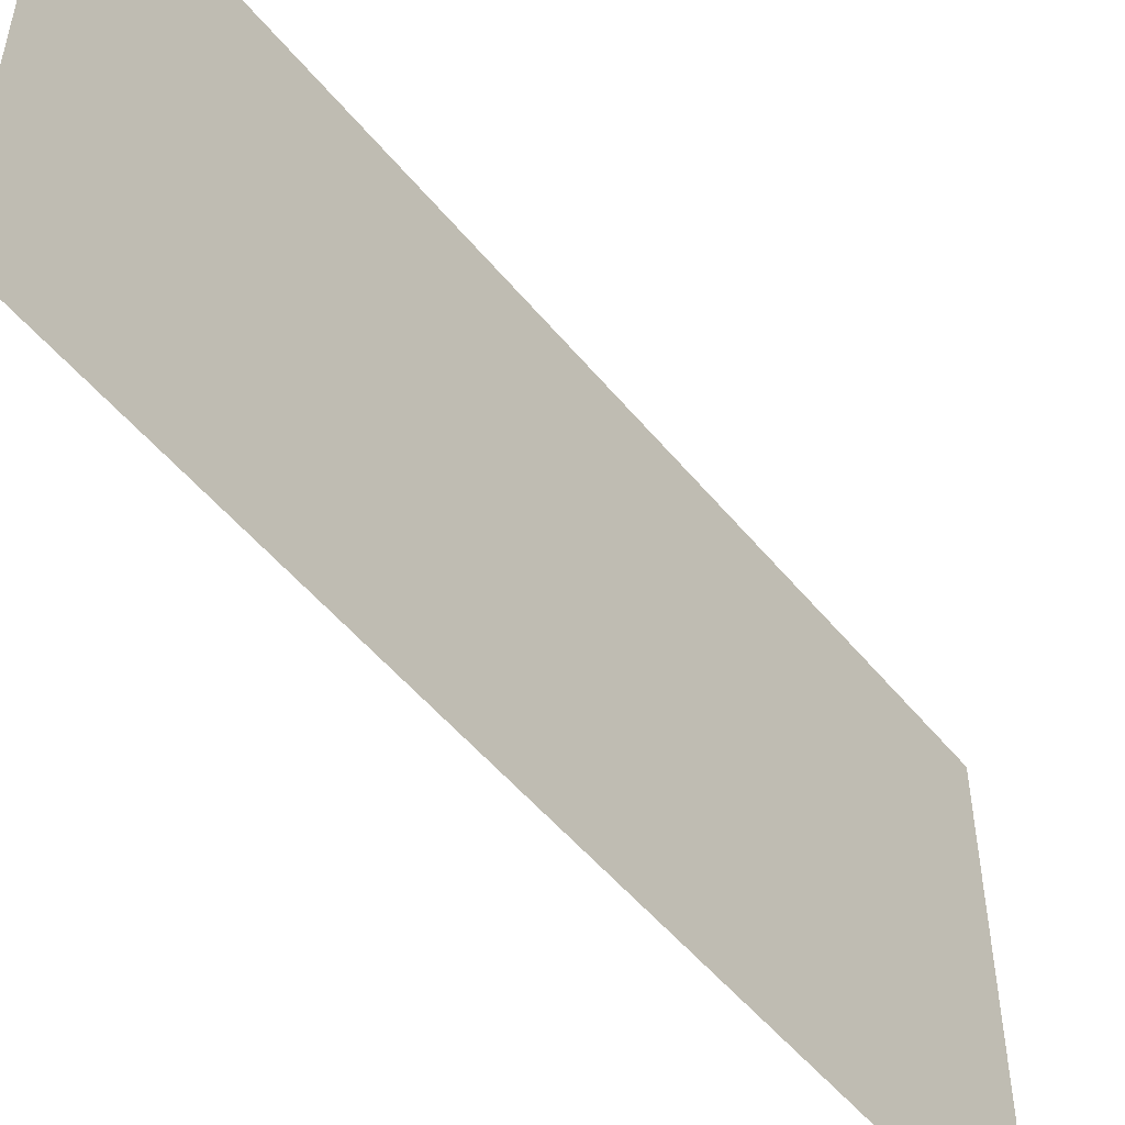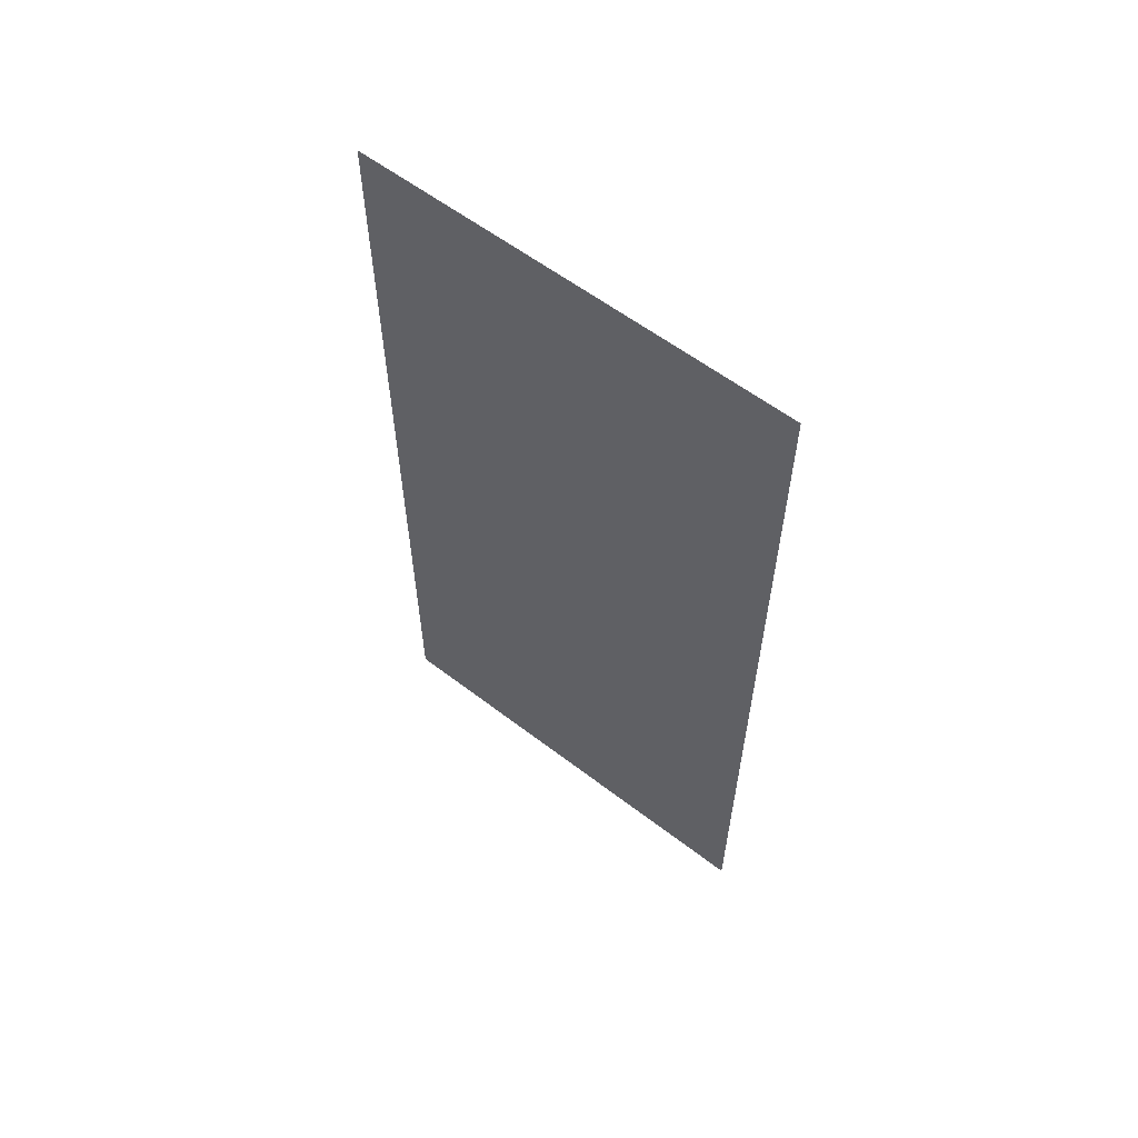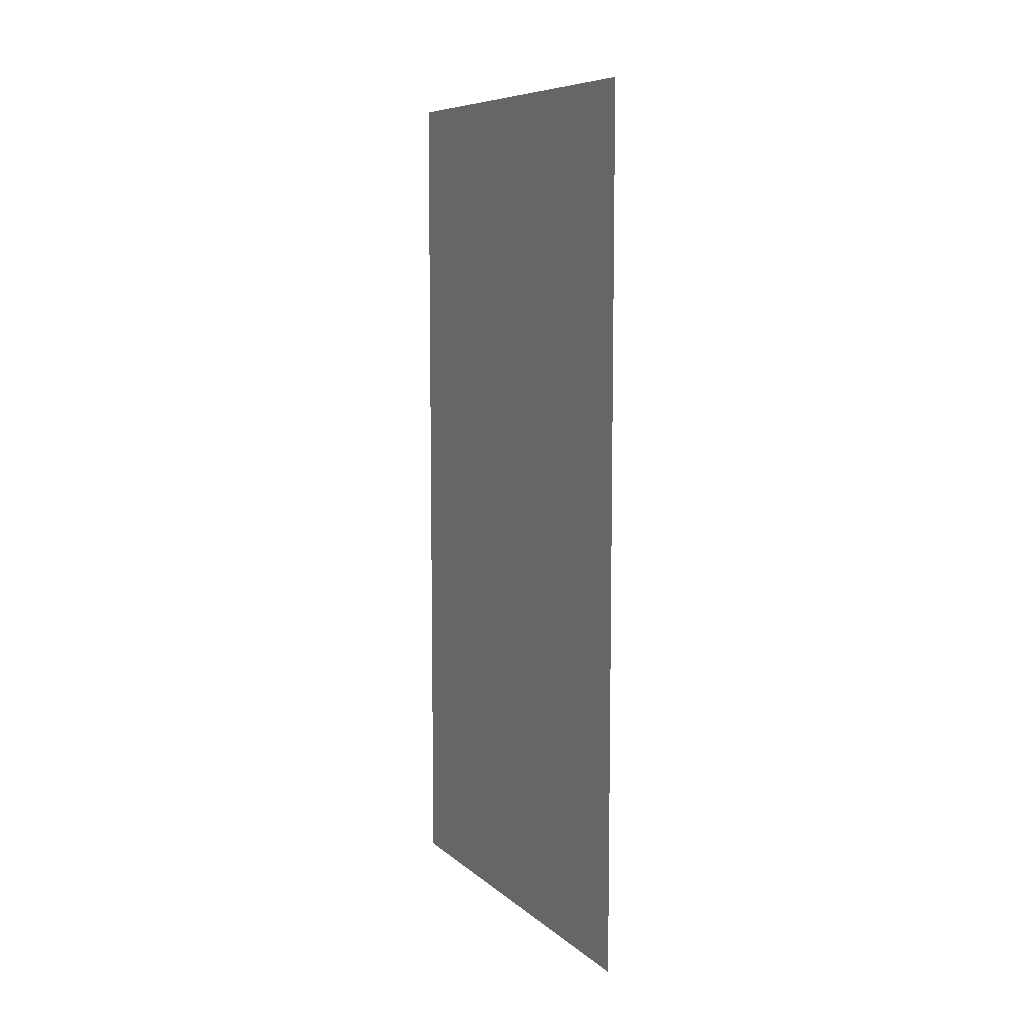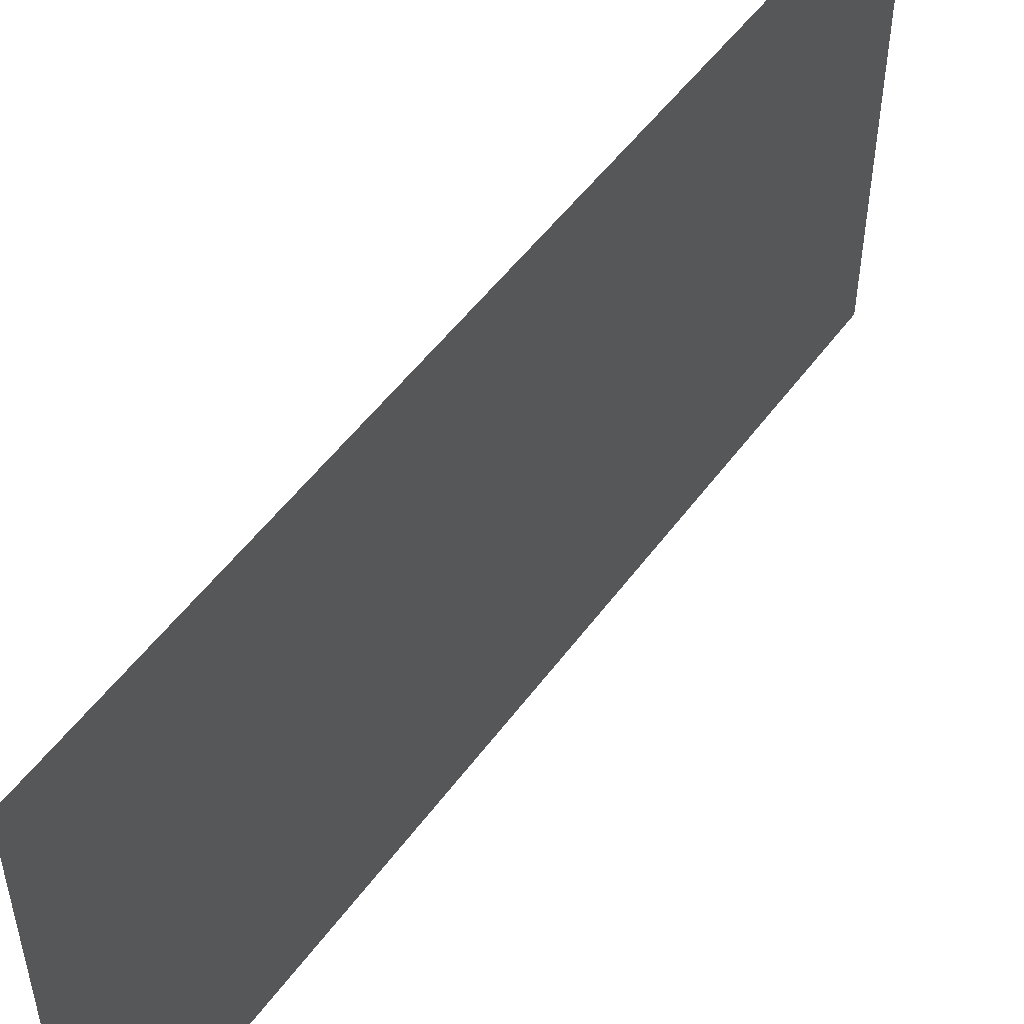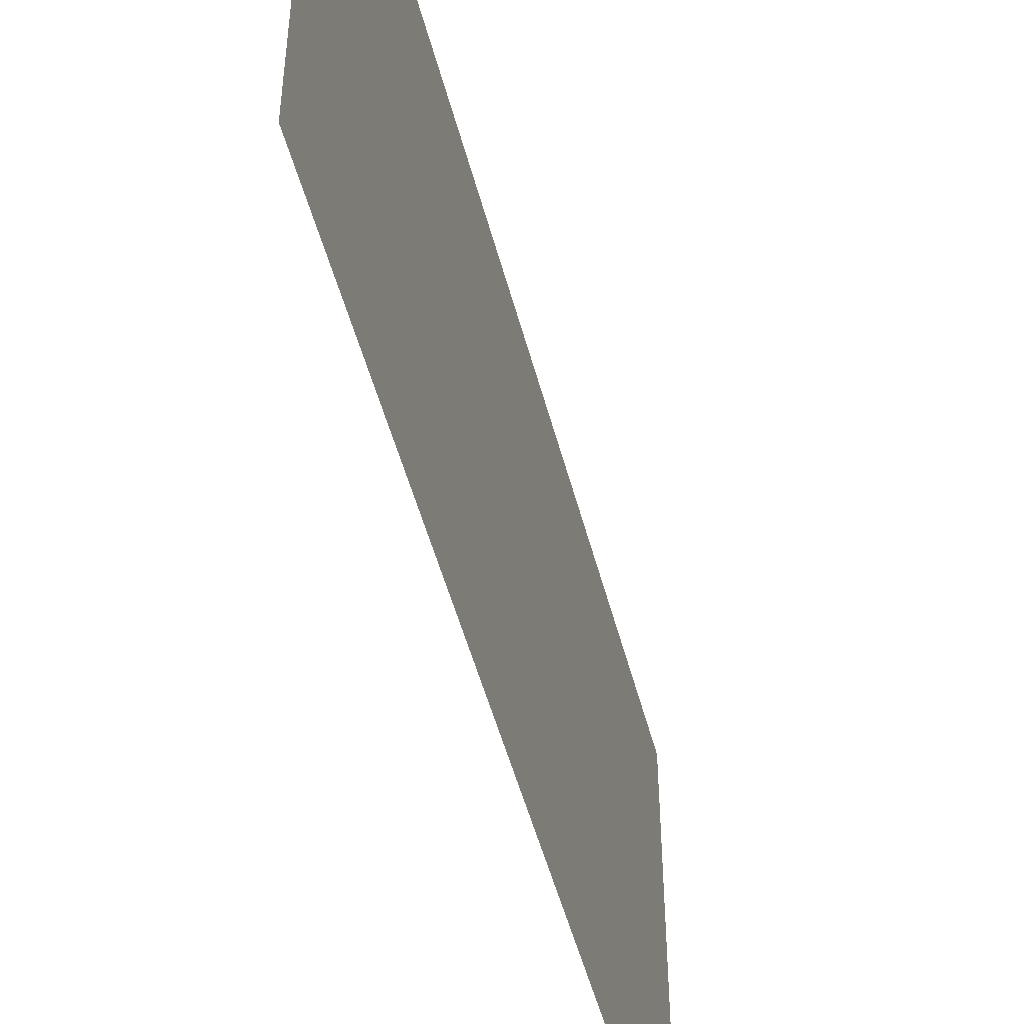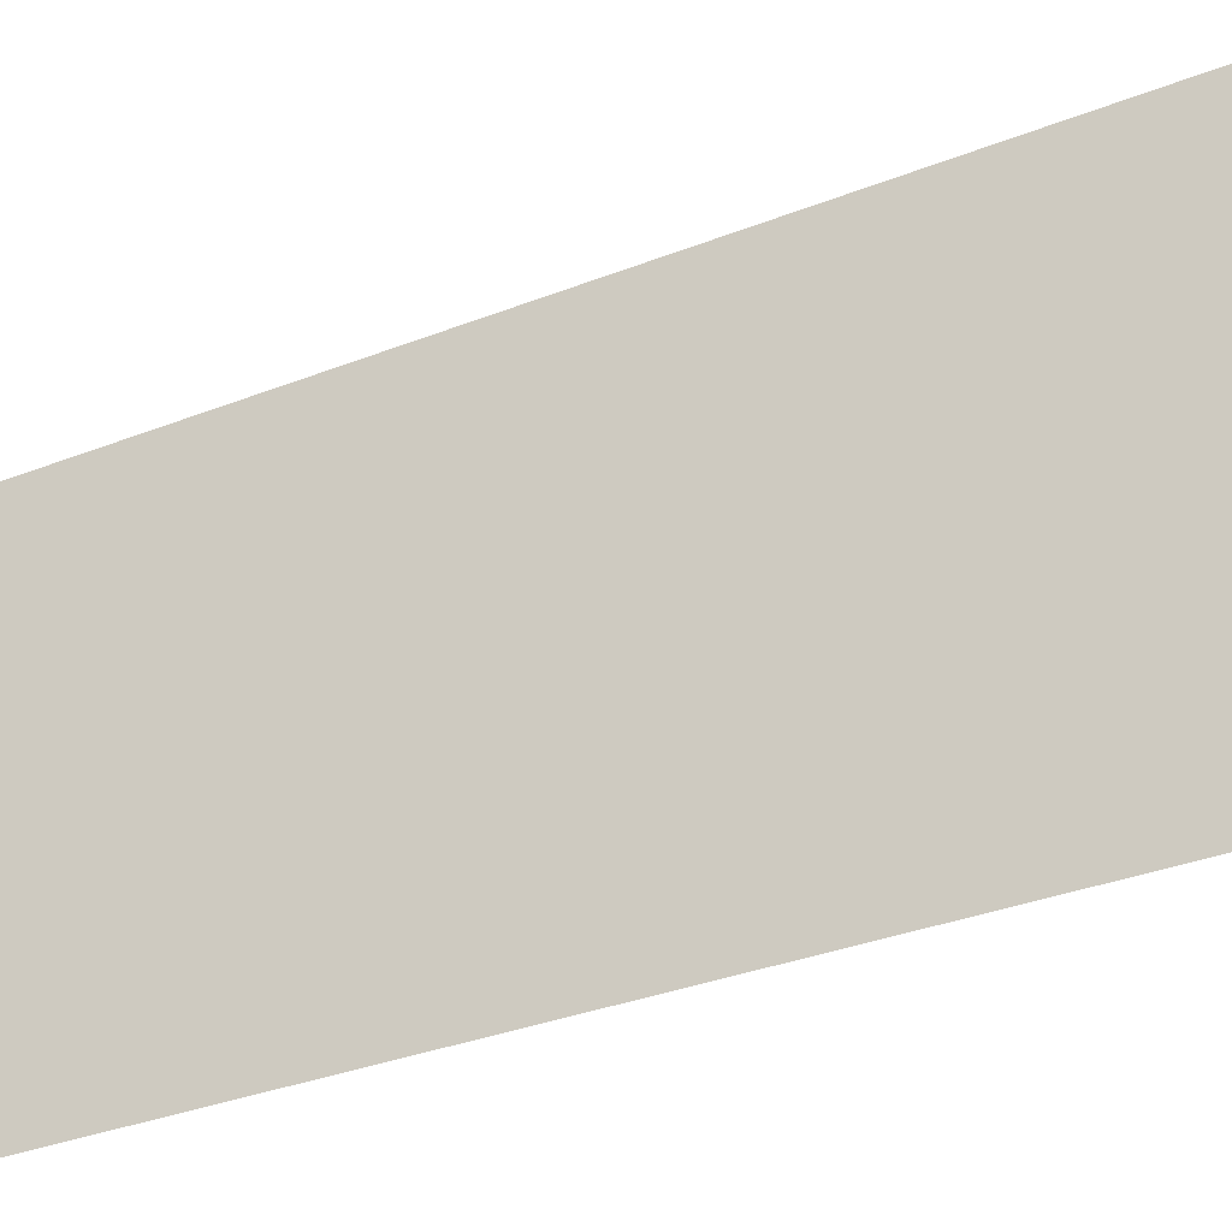
<metadata>
{"format":"obj","ext":"obj","renderer":"f3d","projection":"perspective","resolution":1024,"background":"white","views":[{"elev":-51.9,"azim":-142.0,"up":"+Y"},{"elev":59.2,"azim":128.2,"up":"+Z"},{"elev":8.1,"azim":-26.1,"up":"+Z"},{"elev":51.7,"azim":35.1,"up":"+Y"},{"elev":-49.7,"azim":14.4,"up":"+Y"},{"elev":-32.5,"azim":-61.1,"up":"+Y"}]}
</metadata>
<code>
o SketchUp.011_ID1909
v 0 1.293 -1.908
v 0 2.293 -3.908
v 0 2.293 -1.908
v 0 1.293 -3.908
v 0 1.293 -3.908
v 0 1.293 -1.908
v 0 2.293 -3.908
v 0 2.293 -1.908
v 0 2.293 -1.908
v 0 2.293 -3.908
v 0 1.293 -1.908
v 0 1.293 -3.908
f 5 6 7
f 8 7 6
f 1 2 3
f 2 1 4
l 11 9
l 12 11
l 10 12
l 9 10

</code>
